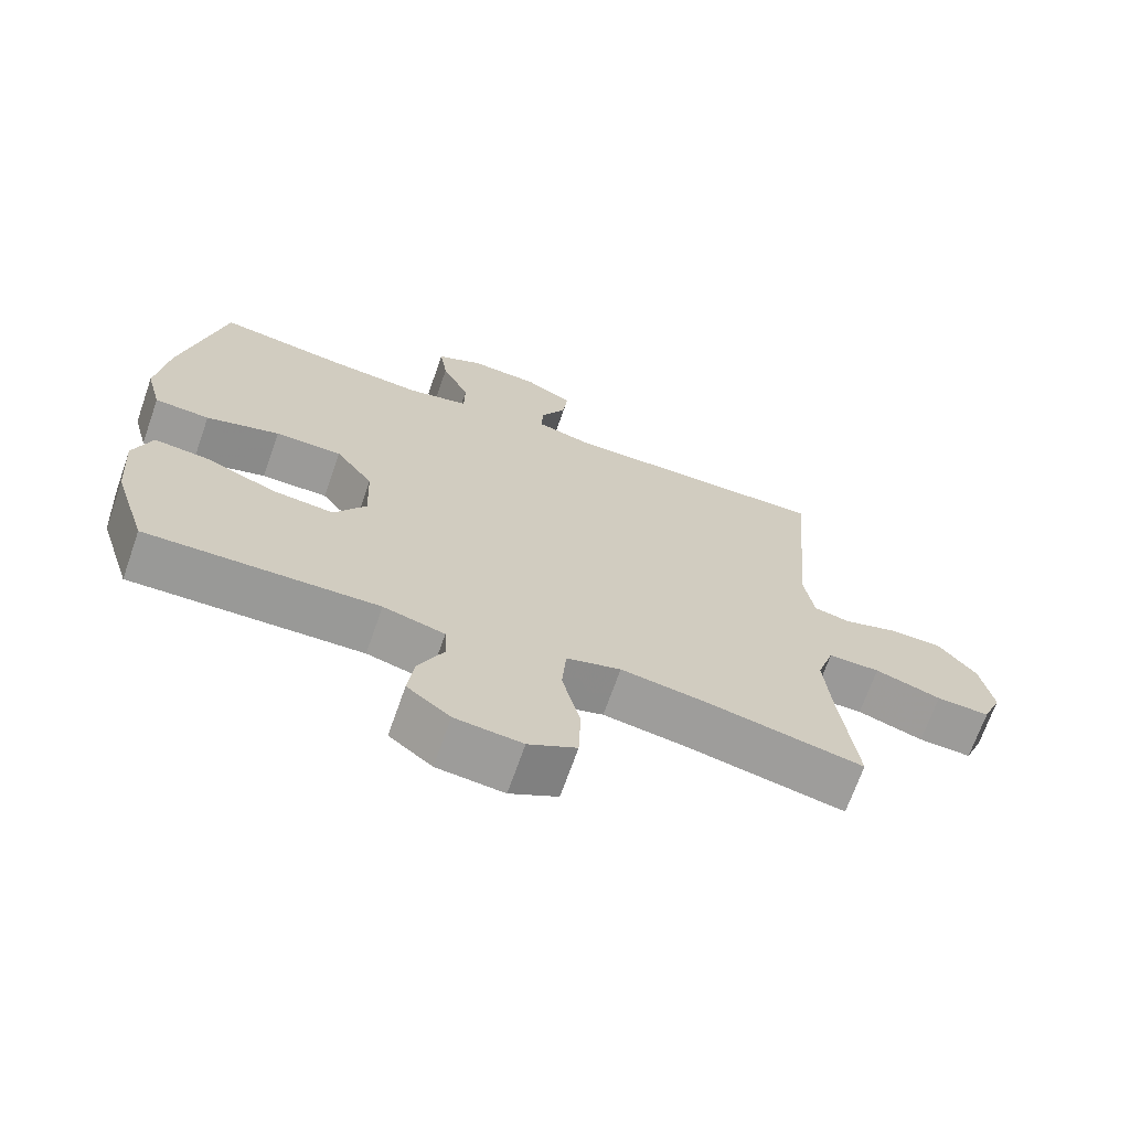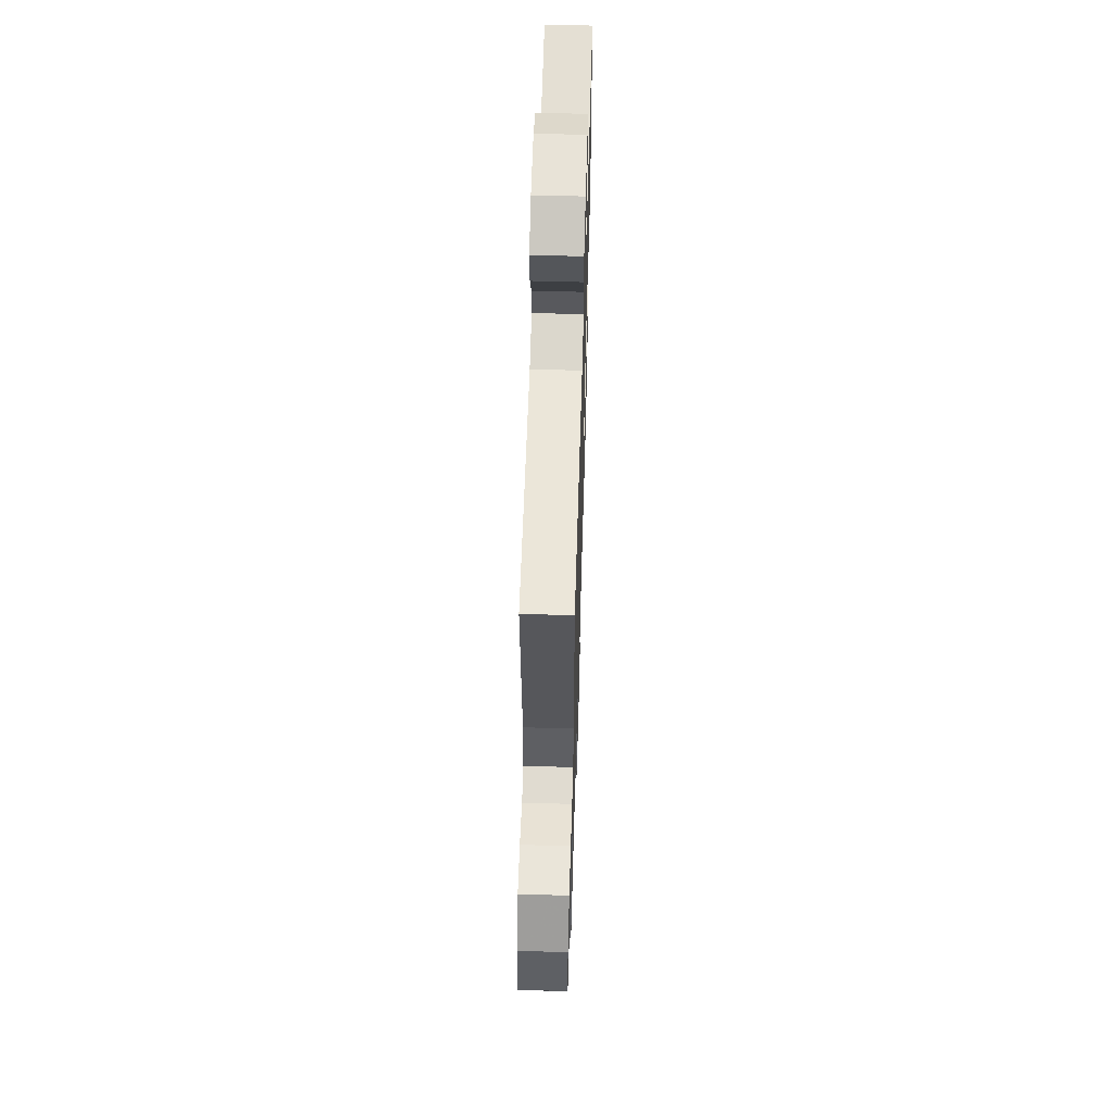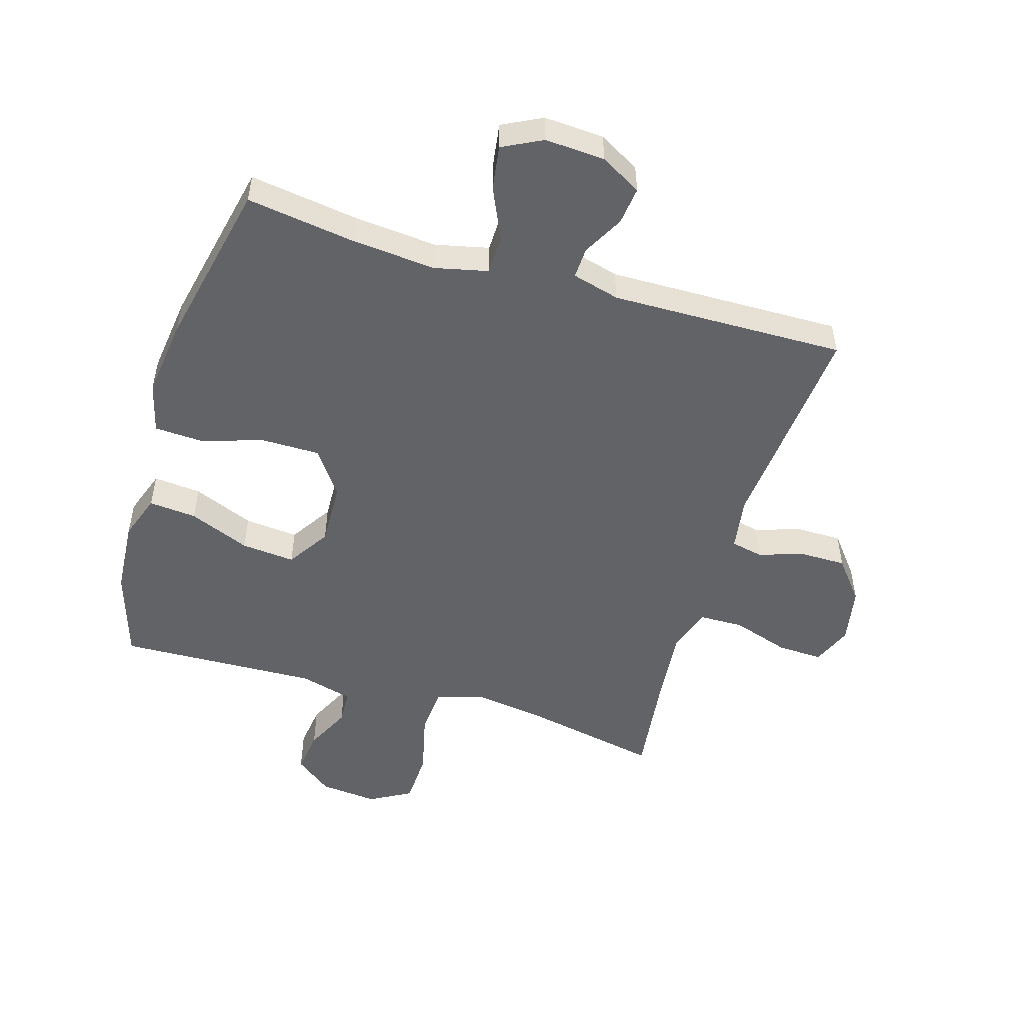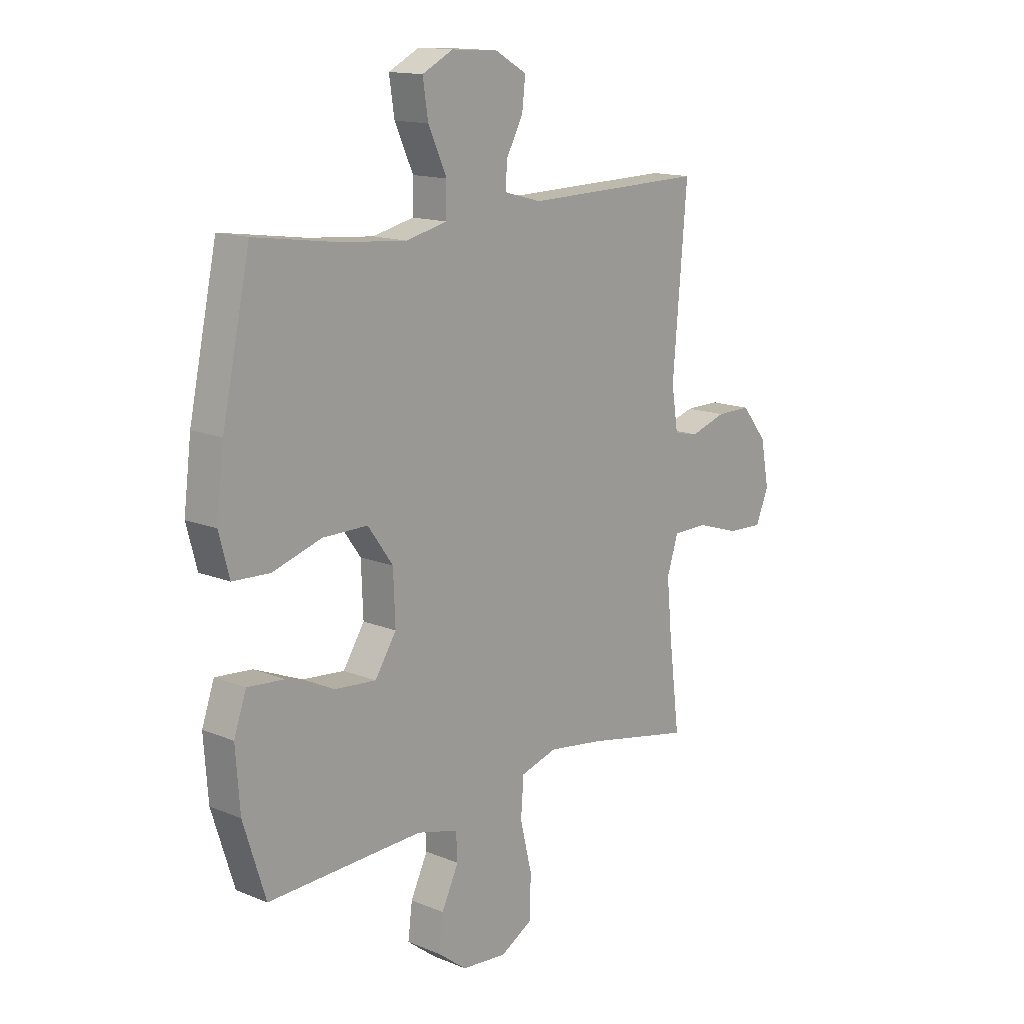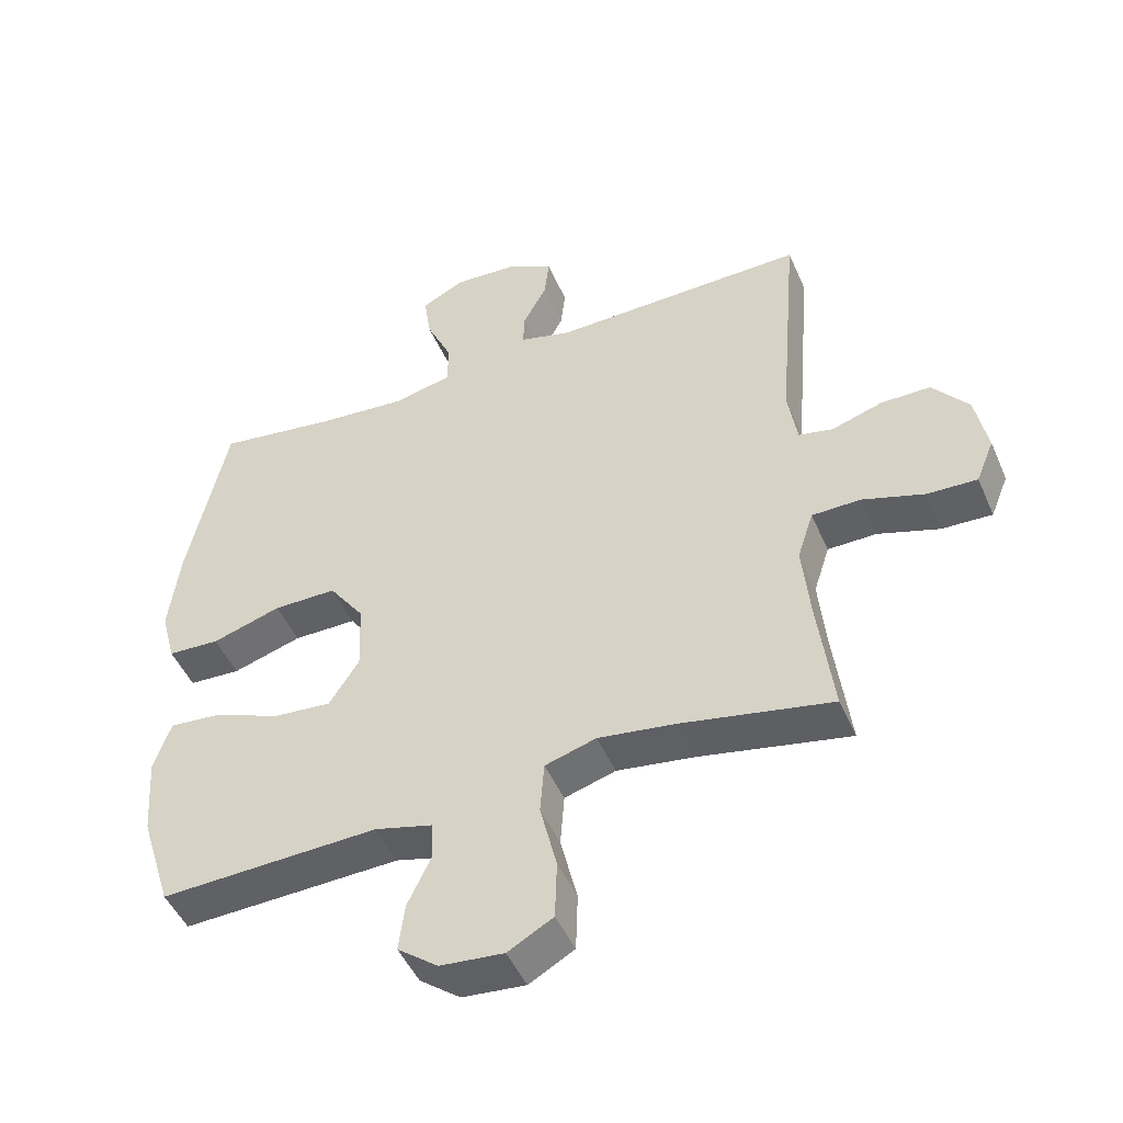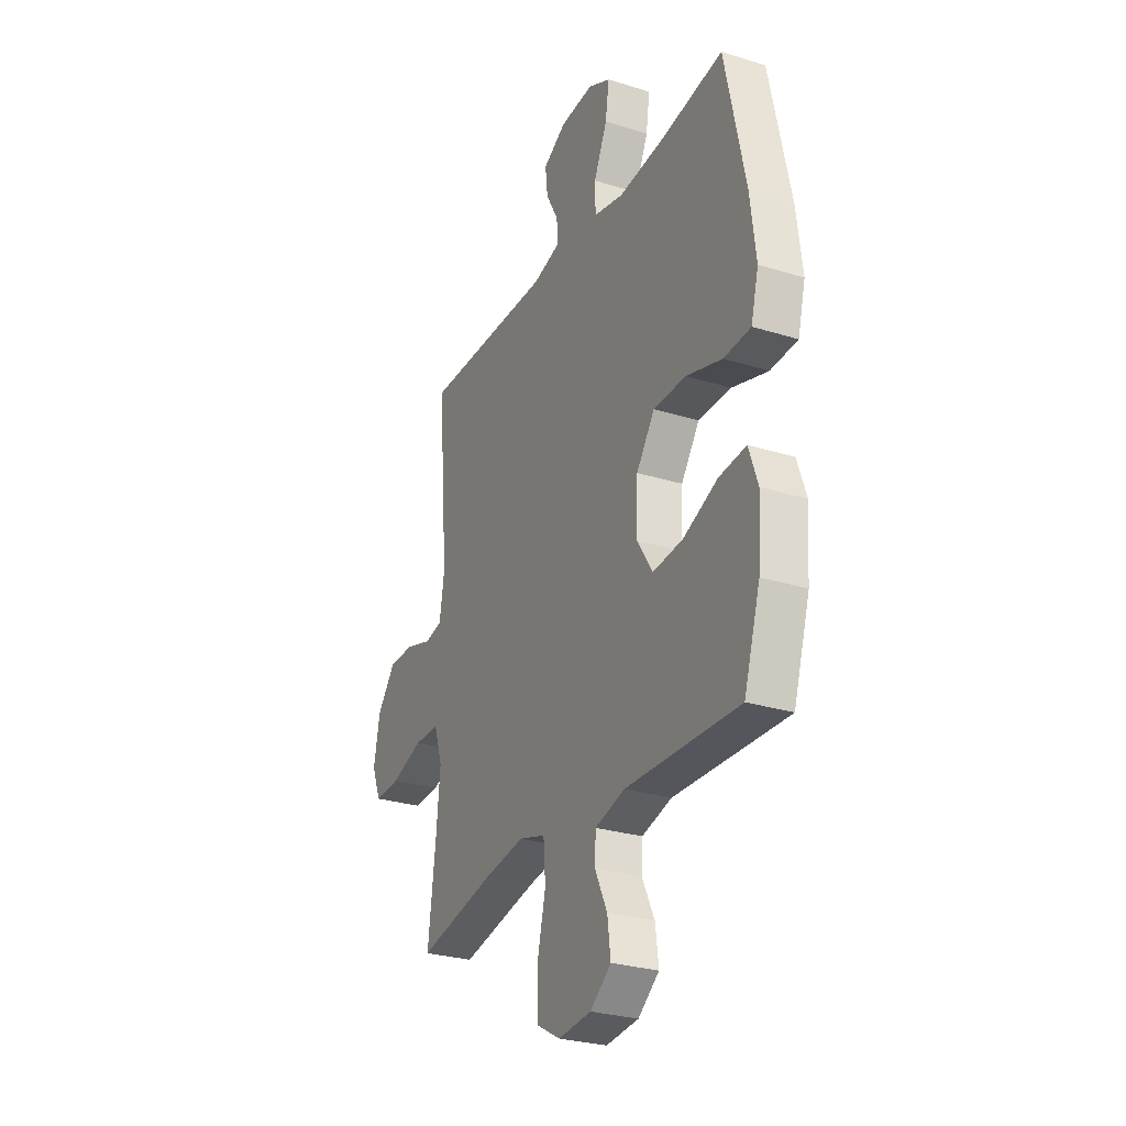
<metadata>
{"format":"obj","ext":"obj","renderer":"f3d","projection":"perspective","resolution":1024,"background":"white","views":[{"elev":-69.3,"azim":-19.4,"up":"+Z"},{"elev":58.0,"azim":91.7,"up":"+Z"},{"elev":-50.8,"azim":-16.8,"up":"+Y"},{"elev":14.5,"azim":-48.4,"up":"+Z"},{"elev":-47.9,"azim":22.9,"up":"+Z"},{"elev":-28.0,"azim":-115.3,"up":"+Z"}]}
</metadata>
<code>
v -0.5 0.07 0.5
v -0.322 0.07 0.474
v -0.185 0.07 0.462
v -0.098 0.07 0.482
v -0.097 0.07 0.547
v -0.136 0.07 0.632
v -0.147 0.07 0.705
v -0.082 0.07 0.738
v 0.016 0.07 0.732
v 0.083 0.07 0.694
v 0.076 0.07 0.632
v 0.04 0.07 0.565
v 0.038 0.07 0.514
v 0.116 0.07 0.493
v 0.5 0.07 0.5
v 0.47 0.07 0.144
v 0.484 0.07 0.056
v 0.536 0.07 0.045
v 0.612 0.07 0.069
v 0.686 0.07 0.069
v 0.74 0.07 0.002
v 0.758 0.07 -0.092
v 0.731 0.07 -0.158
v 0.656 0.07 -0.155
v 0.563 0.07 -0.125
v 0.49 0.07 -0.126
v 0.466 0.07 -0.2
v 0.477 0.07 -0.316
v 0.5 0.07 -0.5
v 0.275 0.07 -0.455
v 0.158 0.07 -0.438
v 0.081 0.07 -0.461
v 0.075 0.07 -0.54
v 0.1 0.07 -0.644
v 0.097 0.07 -0.732
v 0.029 0.07 -0.77
v -0.066 0.07 -0.761
v -0.127 0.07 -0.714
v -0.118 0.07 -0.643
v -0.082 0.07 -0.568
v -0.085 0.07 -0.511
v -0.172 0.07 -0.488
v -0.5 0.07 -0.5
v -0.547 0.07 -0.351
v -0.556 0.07 -0.228
v -0.53 0.07 -0.153
v -0.452 0.07 -0.16
v -0.352 0.07 -0.201
v -0.264 0.07 -0.209
v -0.219 0.07 -0.139
v -0.223 0.07 -0.034
v -0.276 0.07 0.04
v -0.371 0.07 0.04
v -0.475 0.07 0.008
v -0.553 0.07 0.012
v -0.575 0.07 0.095
v -0.559 0.07 0.224
v -0.5 0 0.5
v -0.322 0 0.474
v -0.185 0 0.462
v -0.098 0 0.482
v -0.097 0 0.547
v -0.136 0 0.632
v -0.147 0 0.705
v -0.082 0 0.738
v 0.016 0 0.732
v 0.083 0 0.694
v 0.076 0 0.632
v 0.04 0 0.565
v 0.038 0 0.514
v 0.116 0 0.493
v 0.5 0 0.5
v 0.47 0 0.144
v 0.484 0 0.056
v 0.536 0 0.045
v 0.612 0 0.069
v 0.686 0 0.069
v 0.74 0 0.002
v 0.758 0 -0.092
v 0.731 0 -0.158
v 0.656 0 -0.155
v 0.563 0 -0.125
v 0.49 0 -0.126
v 0.466 0 -0.2
v 0.477 0 -0.316
v 0.5 0 -0.5
v 0.275 0 -0.455
v 0.158 0 -0.438
v 0.081 0 -0.461
v 0.075 0 -0.54
v 0.1 0 -0.644
v 0.097 0 -0.732
v 0.029 0 -0.77
v -0.066 0 -0.761
v -0.127 0 -0.714
v -0.118 0 -0.643
v -0.082 0 -0.568
v -0.085 0 -0.511
v -0.172 0 -0.488
v -0.5 0 -0.5
v -0.547 0 -0.351
v -0.556 0 -0.228
v -0.53 0 -0.153
v -0.452 0 -0.16
v -0.352 0 -0.201
v -0.264 0 -0.209
v -0.219 0 -0.139
v -0.223 0 -0.034
v -0.276 0 0.04
v -0.371 0 0.04
v -0.475 0 0.008
v -0.553 0 0.012
v -0.575 0 0.095
v -0.559 0 0.224
f 57 1 2
f 56 57 2
f 55 56 2
f 54 55 2
f 53 54 2
f 52 53 2 3
f 51 52 3 4
f 50 51 4
f 46 47 48
f 45 46 48
f 44 45 48
f 43 44 48
f 42 43 48
f 41 42 48 49
f 38 39 40
f 37 38 40
f 36 37 40
f 35 36 40
f 34 35 40
f 33 34 40
f 32 33 40 41
f 28 29 30
f 27 28 30 31
f 26 27 31 32
f 23 24 25
f 22 23 25
f 21 22 25
f 20 21 25
f 19 20 25
f 18 19 25
f 17 18 25 26
f 41 49 50
f 32 41 50
f 26 32 50
f 17 26 50
f 16 17 50
f 10 11 12
f 9 10 12
f 8 9 12
f 7 8 12
f 6 7 12
f 5 6 12
f 4 5 12 13
f 16 50 4
f 15 16 4
f 14 15 4
f 4 13 14
f 59 58 114
f 59 114 113
f 59 113 112
f 59 112 111
f 59 111 110
f 60 59 110 109
f 61 60 109 108
f 61 108 107
f 105 104 103
f 105 103 102
f 105 102 101
f 105 101 100
f 105 100 99
f 106 105 99 98
f 97 96 95
f 97 95 94
f 97 94 93
f 97 93 92
f 97 92 91
f 97 91 90
f 98 97 90 89
f 87 86 85
f 88 87 85 84
f 89 88 84 83
f 82 81 80
f 82 80 79
f 82 79 78
f 82 78 77
f 82 77 76
f 82 76 75
f 83 82 75 74
f 107 106 98
f 107 98 89
f 107 89 83
f 107 83 74
f 107 74 73
f 69 68 67
f 69 67 66
f 69 66 65
f 69 65 64
f 69 64 63
f 69 63 62
f 70 69 62 61
f 61 107 73
f 61 73 72
f 61 72 71
f 71 70 61
f 1 58 59 2
f 2 59 60 3
f 3 60 61 4
f 4 61 62 5
f 5 62 63 6
f 6 63 64 7
f 7 64 65 8
f 8 65 66 9
f 9 66 67 10
f 10 67 68 11
f 11 68 69 12
f 12 69 70 13
f 13 70 71 14
f 14 71 72 15
f 15 72 73 16
f 16 73 74 17
f 17 74 75 18
f 18 75 76 19
f 19 76 77 20
f 20 77 78 21
f 21 78 79 22
f 22 79 80 23
f 23 80 81 24
f 24 81 82 25
f 25 82 83 26
f 26 83 84 27
f 27 84 85 28
f 28 85 86 29
f 29 86 87 30
f 30 87 88 31
f 31 88 89 32
f 32 89 90 33
f 33 90 91 34
f 34 91 92 35
f 35 92 93 36
f 36 93 94 37
f 37 94 95 38
f 38 95 96 39
f 39 96 97 40
f 40 97 98 41
f 41 98 99 42
f 42 99 100 43
f 43 100 101 44
f 44 101 102 45
f 45 102 103 46
f 46 103 104 47
f 47 104 105 48
f 48 105 106 49
f 49 106 107 50
f 50 107 108 51
f 51 108 109 52
f 52 109 110 53
f 53 110 111 54
f 54 111 112 55
f 55 112 113 56
f 56 113 114 57
f 57 114 58 1

</code>
